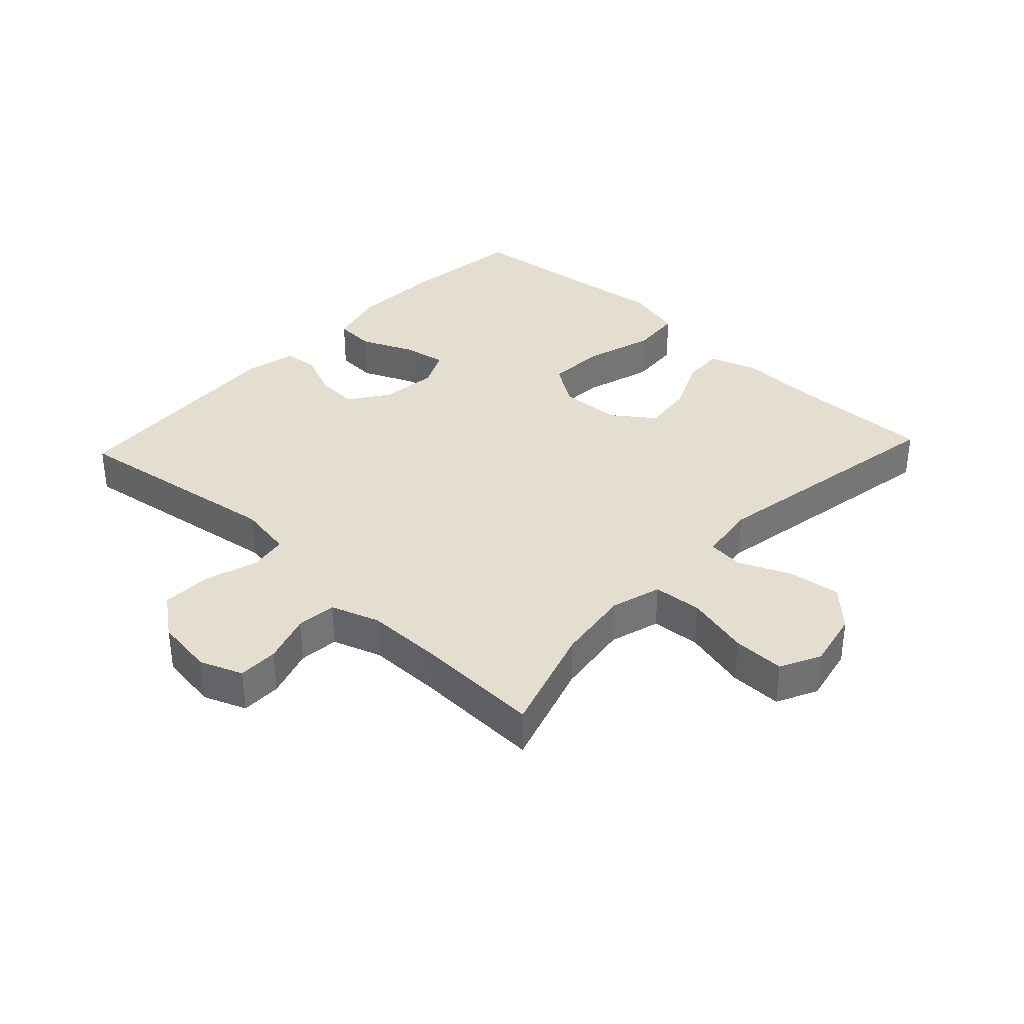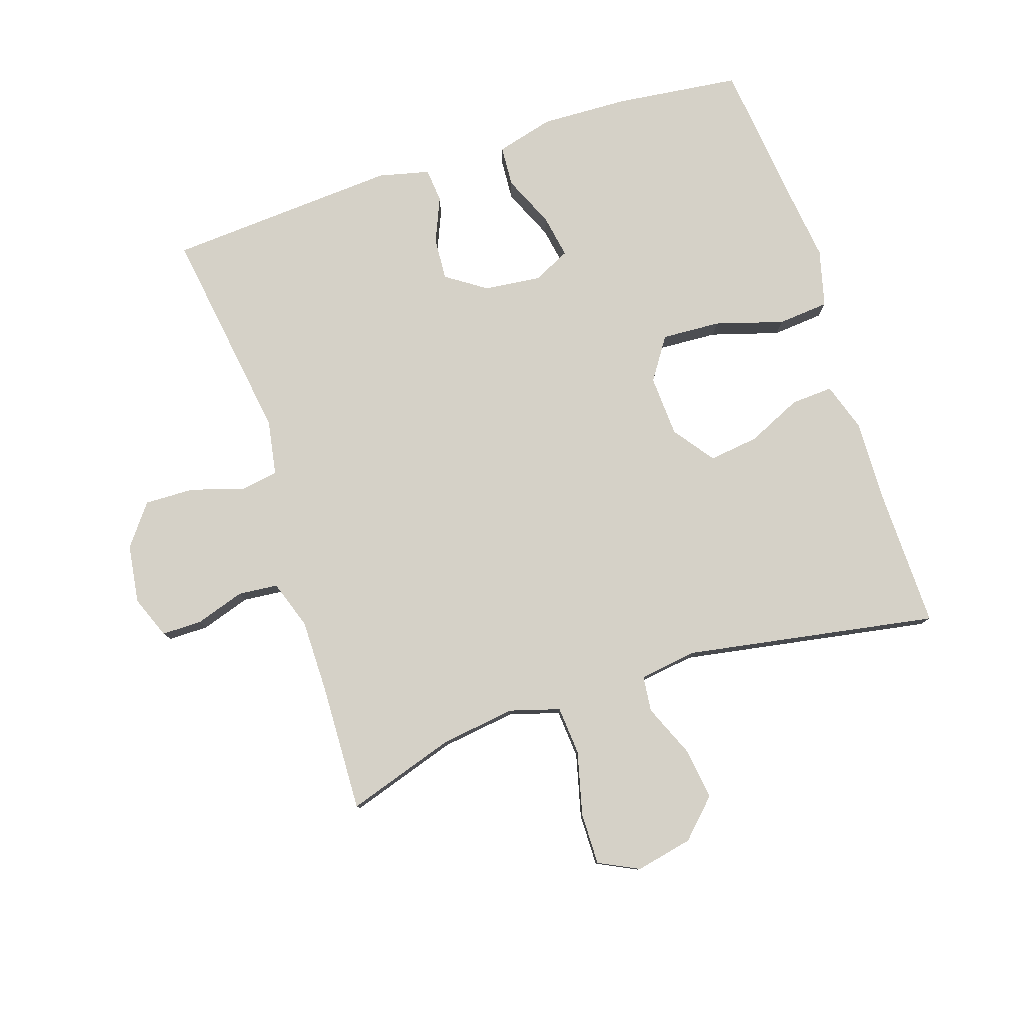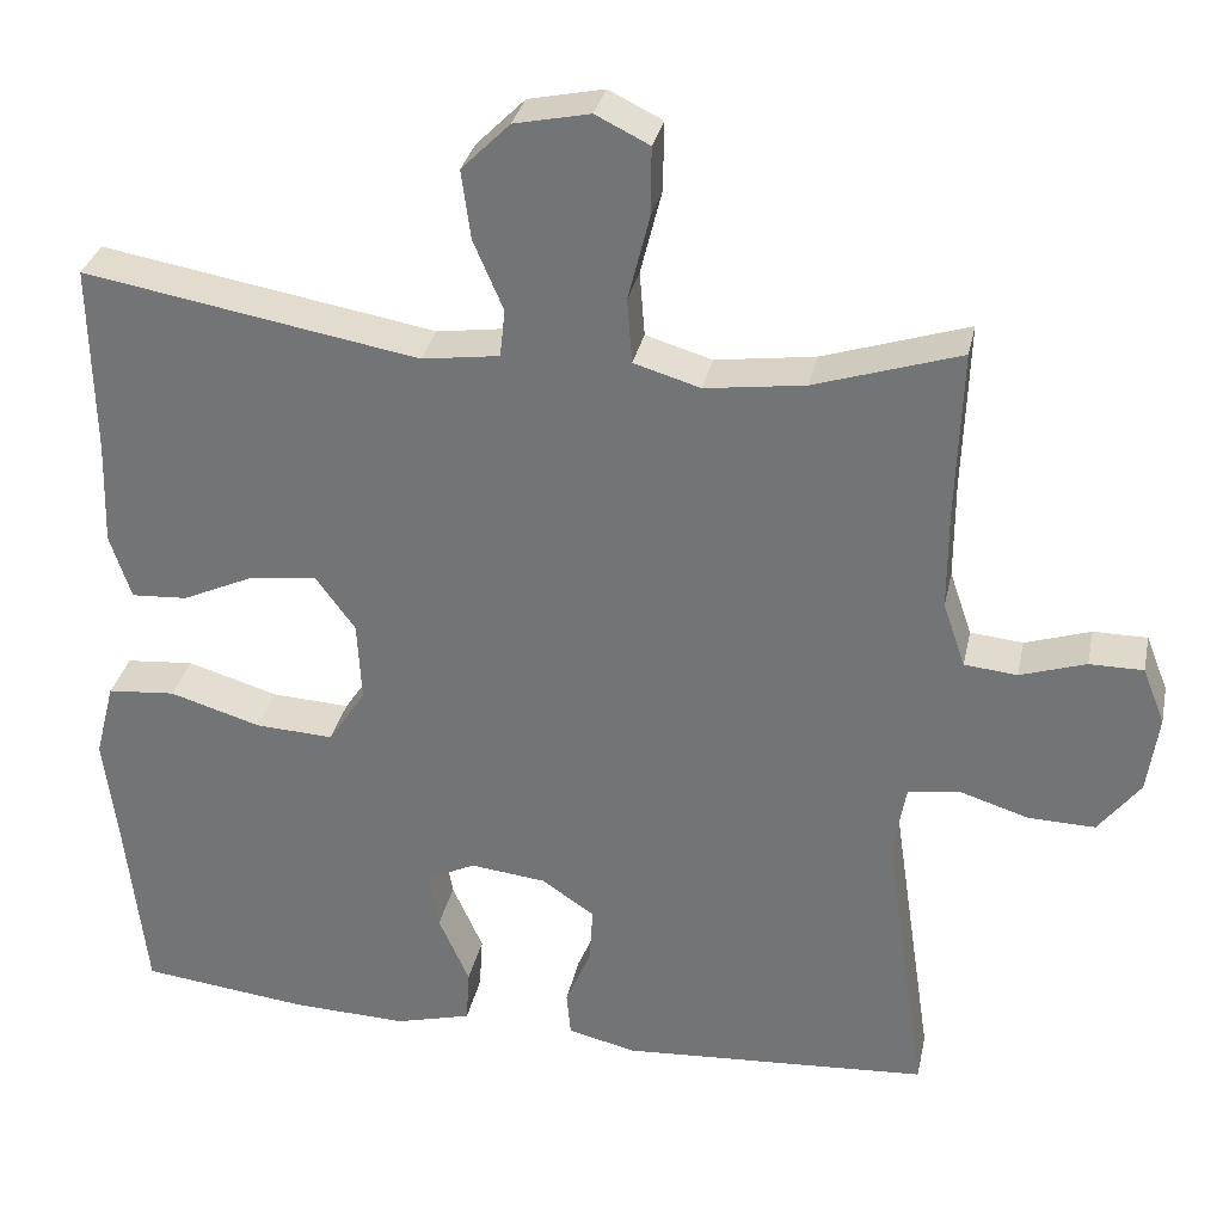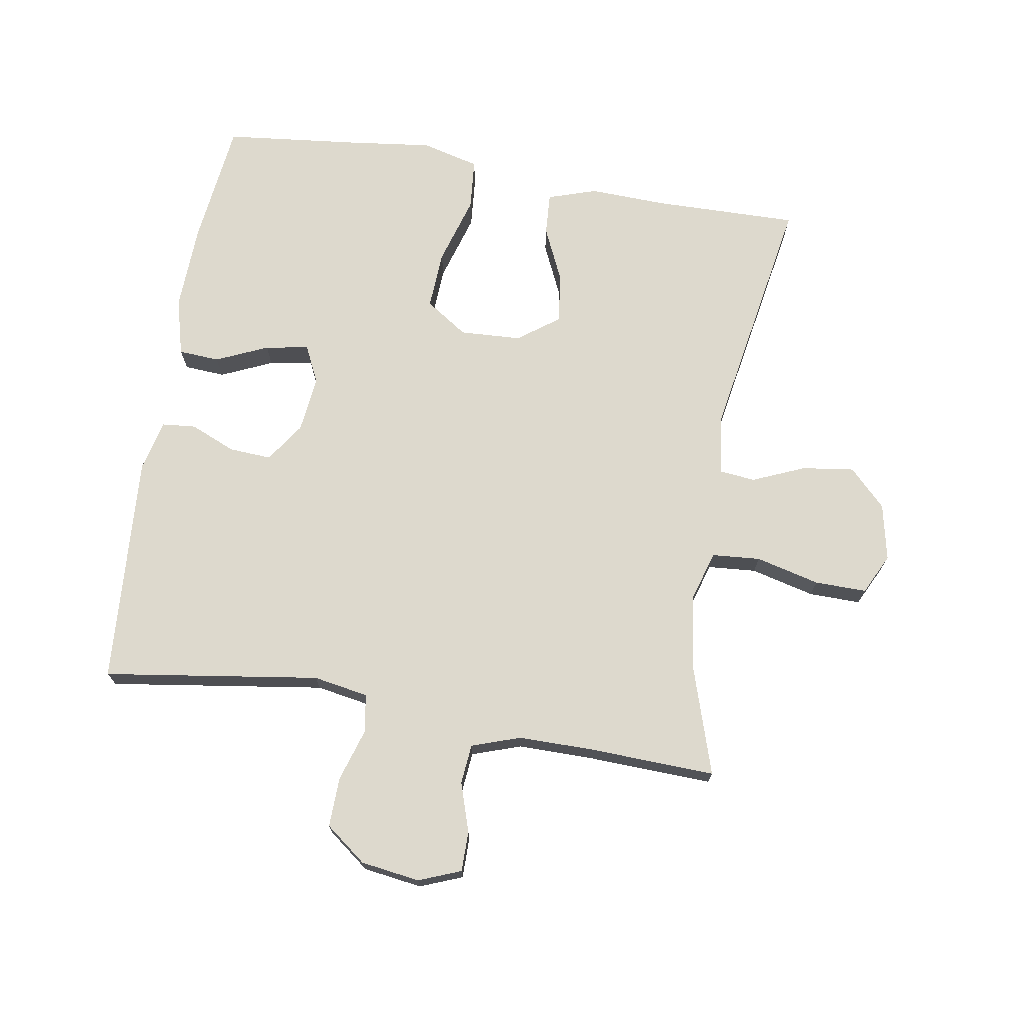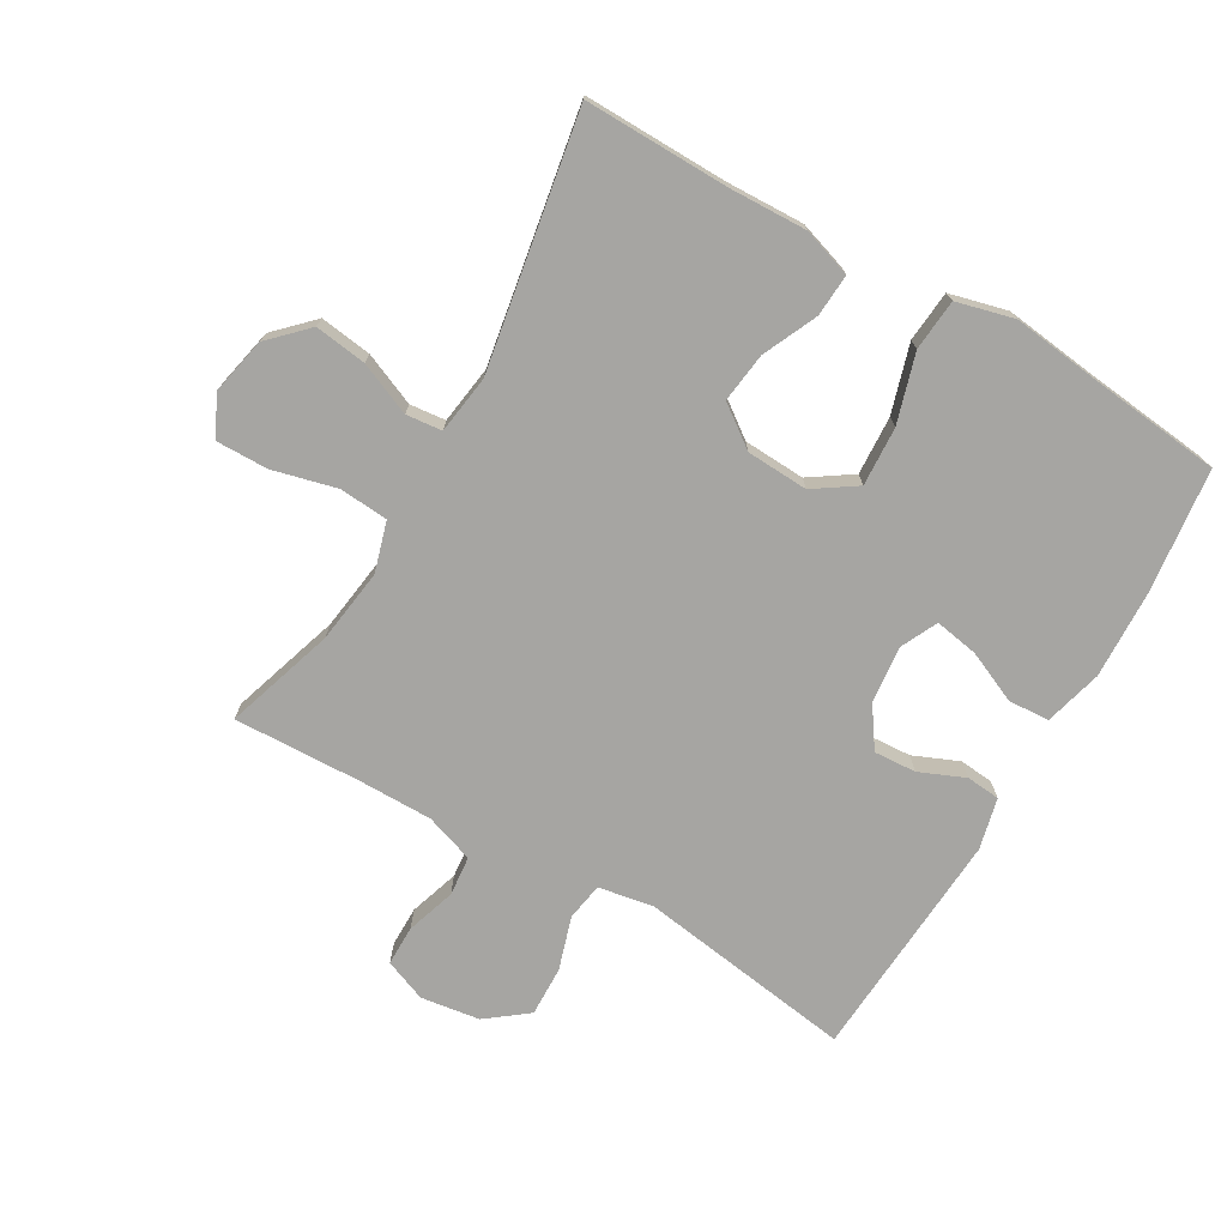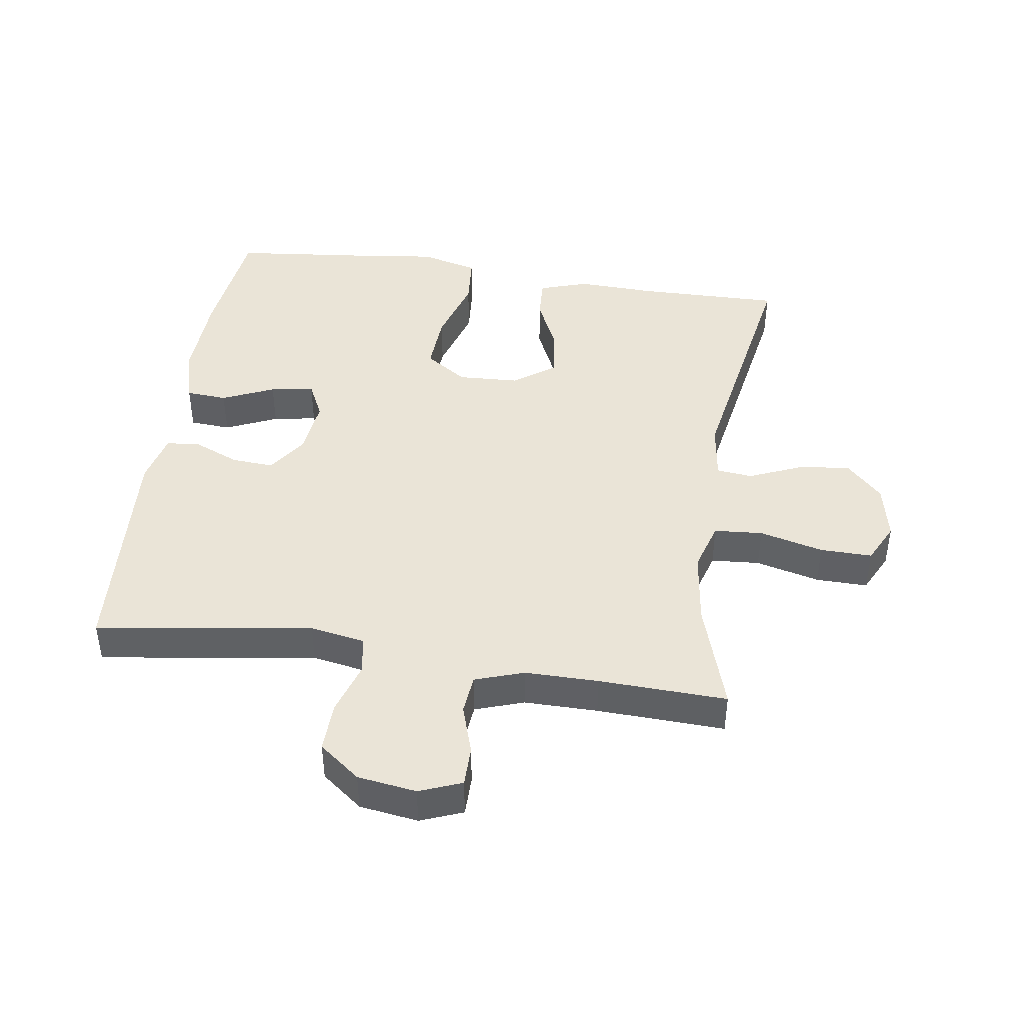
<metadata>
{"format":"obj","ext":"obj","renderer":"f3d","projection":"perspective","resolution":1024,"background":"white","views":[{"elev":35.7,"azim":-46.8,"up":"+Y"},{"elev":79.3,"azim":-18.1,"up":"+Y"},{"elev":31.8,"azim":-168.2,"up":"+Z"},{"elev":71.9,"azim":-80.5,"up":"+Y"},{"elev":-73.6,"azim":60.0,"up":"+Y"},{"elev":43.7,"azim":-81.4,"up":"+Y"}]}
</metadata>
<code>
v 0.5 0.07 0.5
v 0.496 0.07 0.275
v 0.5 0.07 0.153
v 0.475 0.07 0.077
v 0.409 0.07 0.081
v 0.324 0.07 0.12
v 0.246 0.07 0.13
v 0.199 0.07 0.066
v 0.194 0.07 -0.03
v 0.238 0.07 -0.096
v 0.33 0.07 -0.091
v 0.437 0.07 -0.059
v 0.517 0.07 -0.066
v 0.54 0.07 -0.156
v 0.523 0.07 -0.292
v 0.5 0.07 -0.5
v 0.305 0.07 -0.523
v 0.168 0.07 -0.528
v 0.078 0.07 -0.504
v 0.074 0.07 -0.44
v 0.11 0.07 -0.359
v 0.122 0.07 -0.291
v 0.064 0.07 -0.263
v -0.025 0.07 -0.273
v -0.087 0.07 -0.315
v -0.083 0.07 -0.381
v -0.053 0.07 -0.452
v -0.058 0.07 -0.505
v -0.138 0.07 -0.524
v -0.5 0.07 -0.5
v -0.45 0.07 -0.162
v -0.465 0.07 -0.076
v -0.524 0.07 -0.066
v -0.607 0.07 -0.092
v -0.685 0.07 -0.094
v -0.734 0.07 -0.03
v -0.747 0.07 0.062
v -0.721 0.07 0.128
v -0.658 0.07 0.128
v -0.581 0.07 0.103
v -0.519 0.07 0.109
v -0.493 0.07 0.185
v -0.493 0.07 0.3
v -0.5 0.07 0.5
v -0.329 0.07 0.445
v -0.212 0.07 0.429
v -0.134 0.07 0.452
v -0.128 0.07 0.528
v -0.153 0.07 0.628
v -0.154 0.07 0.709
v -0.091 0.07 0.74
v -0.002 0.07 0.721
v 0.055 0.07 0.664
v 0.044 0.07 0.583
v 0.009 0.07 0.501
v 0.015 0.07 0.445
v 0.106 0.07 0.432
v 0.5 0 0.5
v 0.496 0 0.275
v 0.5 0 0.153
v 0.475 0 0.077
v 0.409 0 0.081
v 0.324 0 0.12
v 0.246 0 0.13
v 0.199 0 0.066
v 0.194 0 -0.03
v 0.238 0 -0.096
v 0.33 0 -0.091
v 0.437 0 -0.059
v 0.517 0 -0.066
v 0.54 0 -0.156
v 0.523 0 -0.292
v 0.5 0 -0.5
v 0.305 0 -0.523
v 0.168 0 -0.528
v 0.078 0 -0.504
v 0.074 0 -0.44
v 0.11 0 -0.359
v 0.122 0 -0.291
v 0.064 0 -0.263
v -0.025 0 -0.273
v -0.087 0 -0.315
v -0.083 0 -0.381
v -0.053 0 -0.452
v -0.058 0 -0.505
v -0.138 0 -0.524
v -0.5 0 -0.5
v -0.45 0 -0.162
v -0.465 0 -0.076
v -0.524 0 -0.066
v -0.607 0 -0.092
v -0.685 0 -0.094
v -0.734 0 -0.03
v -0.747 0 0.062
v -0.721 0 0.128
v -0.658 0 0.128
v -0.581 0 0.103
v -0.519 0 0.109
v -0.493 0 0.185
v -0.493 0 0.3
v -0.5 0 0.5
v -0.329 0 0.445
v -0.212 0 0.429
v -0.134 0 0.452
v -0.128 0 0.528
v -0.153 0 0.628
v -0.154 0 0.709
v -0.091 0 0.74
v -0.002 0 0.721
v 0.055 0 0.664
v 0.044 0 0.583
v 0.009 0 0.501
v 0.015 0 0.445
v 0.106 0 0.432
f 53 54 55
f 52 53 55
f 51 52 55
f 50 51 55
f 49 50 55
f 48 49 55
f 47 48 55 56
f 46 47 56 57
f 43 44 45
f 42 43 45 46
f 41 42 46 57
f 38 39 40
f 37 38 40
f 36 37 40
f 35 36 40
f 34 35 40
f 33 34 40
f 32 33 40 41
f 29 30 31
f 28 29 31
f 27 28 31
f 26 27 31
f 25 26 31 32
f 32 41 57
f 25 32 57
f 24 25 57
f 19 20 21
f 18 19 21
f 17 18 21
f 16 17 21
f 15 16 21
f 15 21 22
f 14 15 22
f 13 14 22
f 12 13 22
f 11 12 22
f 10 11 22 23
f 4 5 6
f 3 4 6
f 2 3 6
f 2 6 7
f 1 2 7
f 57 1 7 8
f 9 10 23 24
f 8 9 24 57
f 112 111 110
f 112 110 109
f 112 109 108
f 112 108 107
f 112 107 106
f 112 106 105
f 113 112 105 104
f 114 113 104 103
f 102 101 100
f 103 102 100 99
f 114 103 99 98
f 97 96 95
f 97 95 94
f 97 94 93
f 97 93 92
f 97 92 91
f 97 91 90
f 98 97 90 89
f 88 87 86
f 88 86 85
f 88 85 84
f 88 84 83
f 89 88 83 82
f 114 98 89
f 114 89 82
f 114 82 81
f 78 77 76
f 78 76 75
f 78 75 74
f 78 74 73
f 78 73 72
f 79 78 72
f 79 72 71
f 79 71 70
f 79 70 69
f 79 69 68
f 80 79 68 67
f 63 62 61
f 63 61 60
f 63 60 59
f 64 63 59
f 64 59 58
f 65 64 58 114
f 81 80 67 66
f 114 81 66 65
f 1 58 59 2
f 2 59 60 3
f 3 60 61 4
f 4 61 62 5
f 5 62 63 6
f 6 63 64 7
f 7 64 65 8
f 8 65 66 9
f 9 66 67 10
f 10 67 68 11
f 11 68 69 12
f 12 69 70 13
f 13 70 71 14
f 14 71 72 15
f 15 72 73 16
f 16 73 74 17
f 17 74 75 18
f 18 75 76 19
f 19 76 77 20
f 20 77 78 21
f 21 78 79 22
f 22 79 80 23
f 23 80 81 24
f 24 81 82 25
f 25 82 83 26
f 26 83 84 27
f 27 84 85 28
f 28 85 86 29
f 29 86 87 30
f 30 87 88 31
f 31 88 89 32
f 32 89 90 33
f 33 90 91 34
f 34 91 92 35
f 35 92 93 36
f 36 93 94 37
f 37 94 95 38
f 38 95 96 39
f 39 96 97 40
f 40 97 98 41
f 41 98 99 42
f 42 99 100 43
f 43 100 101 44
f 44 101 102 45
f 45 102 103 46
f 46 103 104 47
f 47 104 105 48
f 48 105 106 49
f 49 106 107 50
f 50 107 108 51
f 51 108 109 52
f 52 109 110 53
f 53 110 111 54
f 54 111 112 55
f 55 112 113 56
f 56 113 114 57
f 57 114 58 1

</code>
